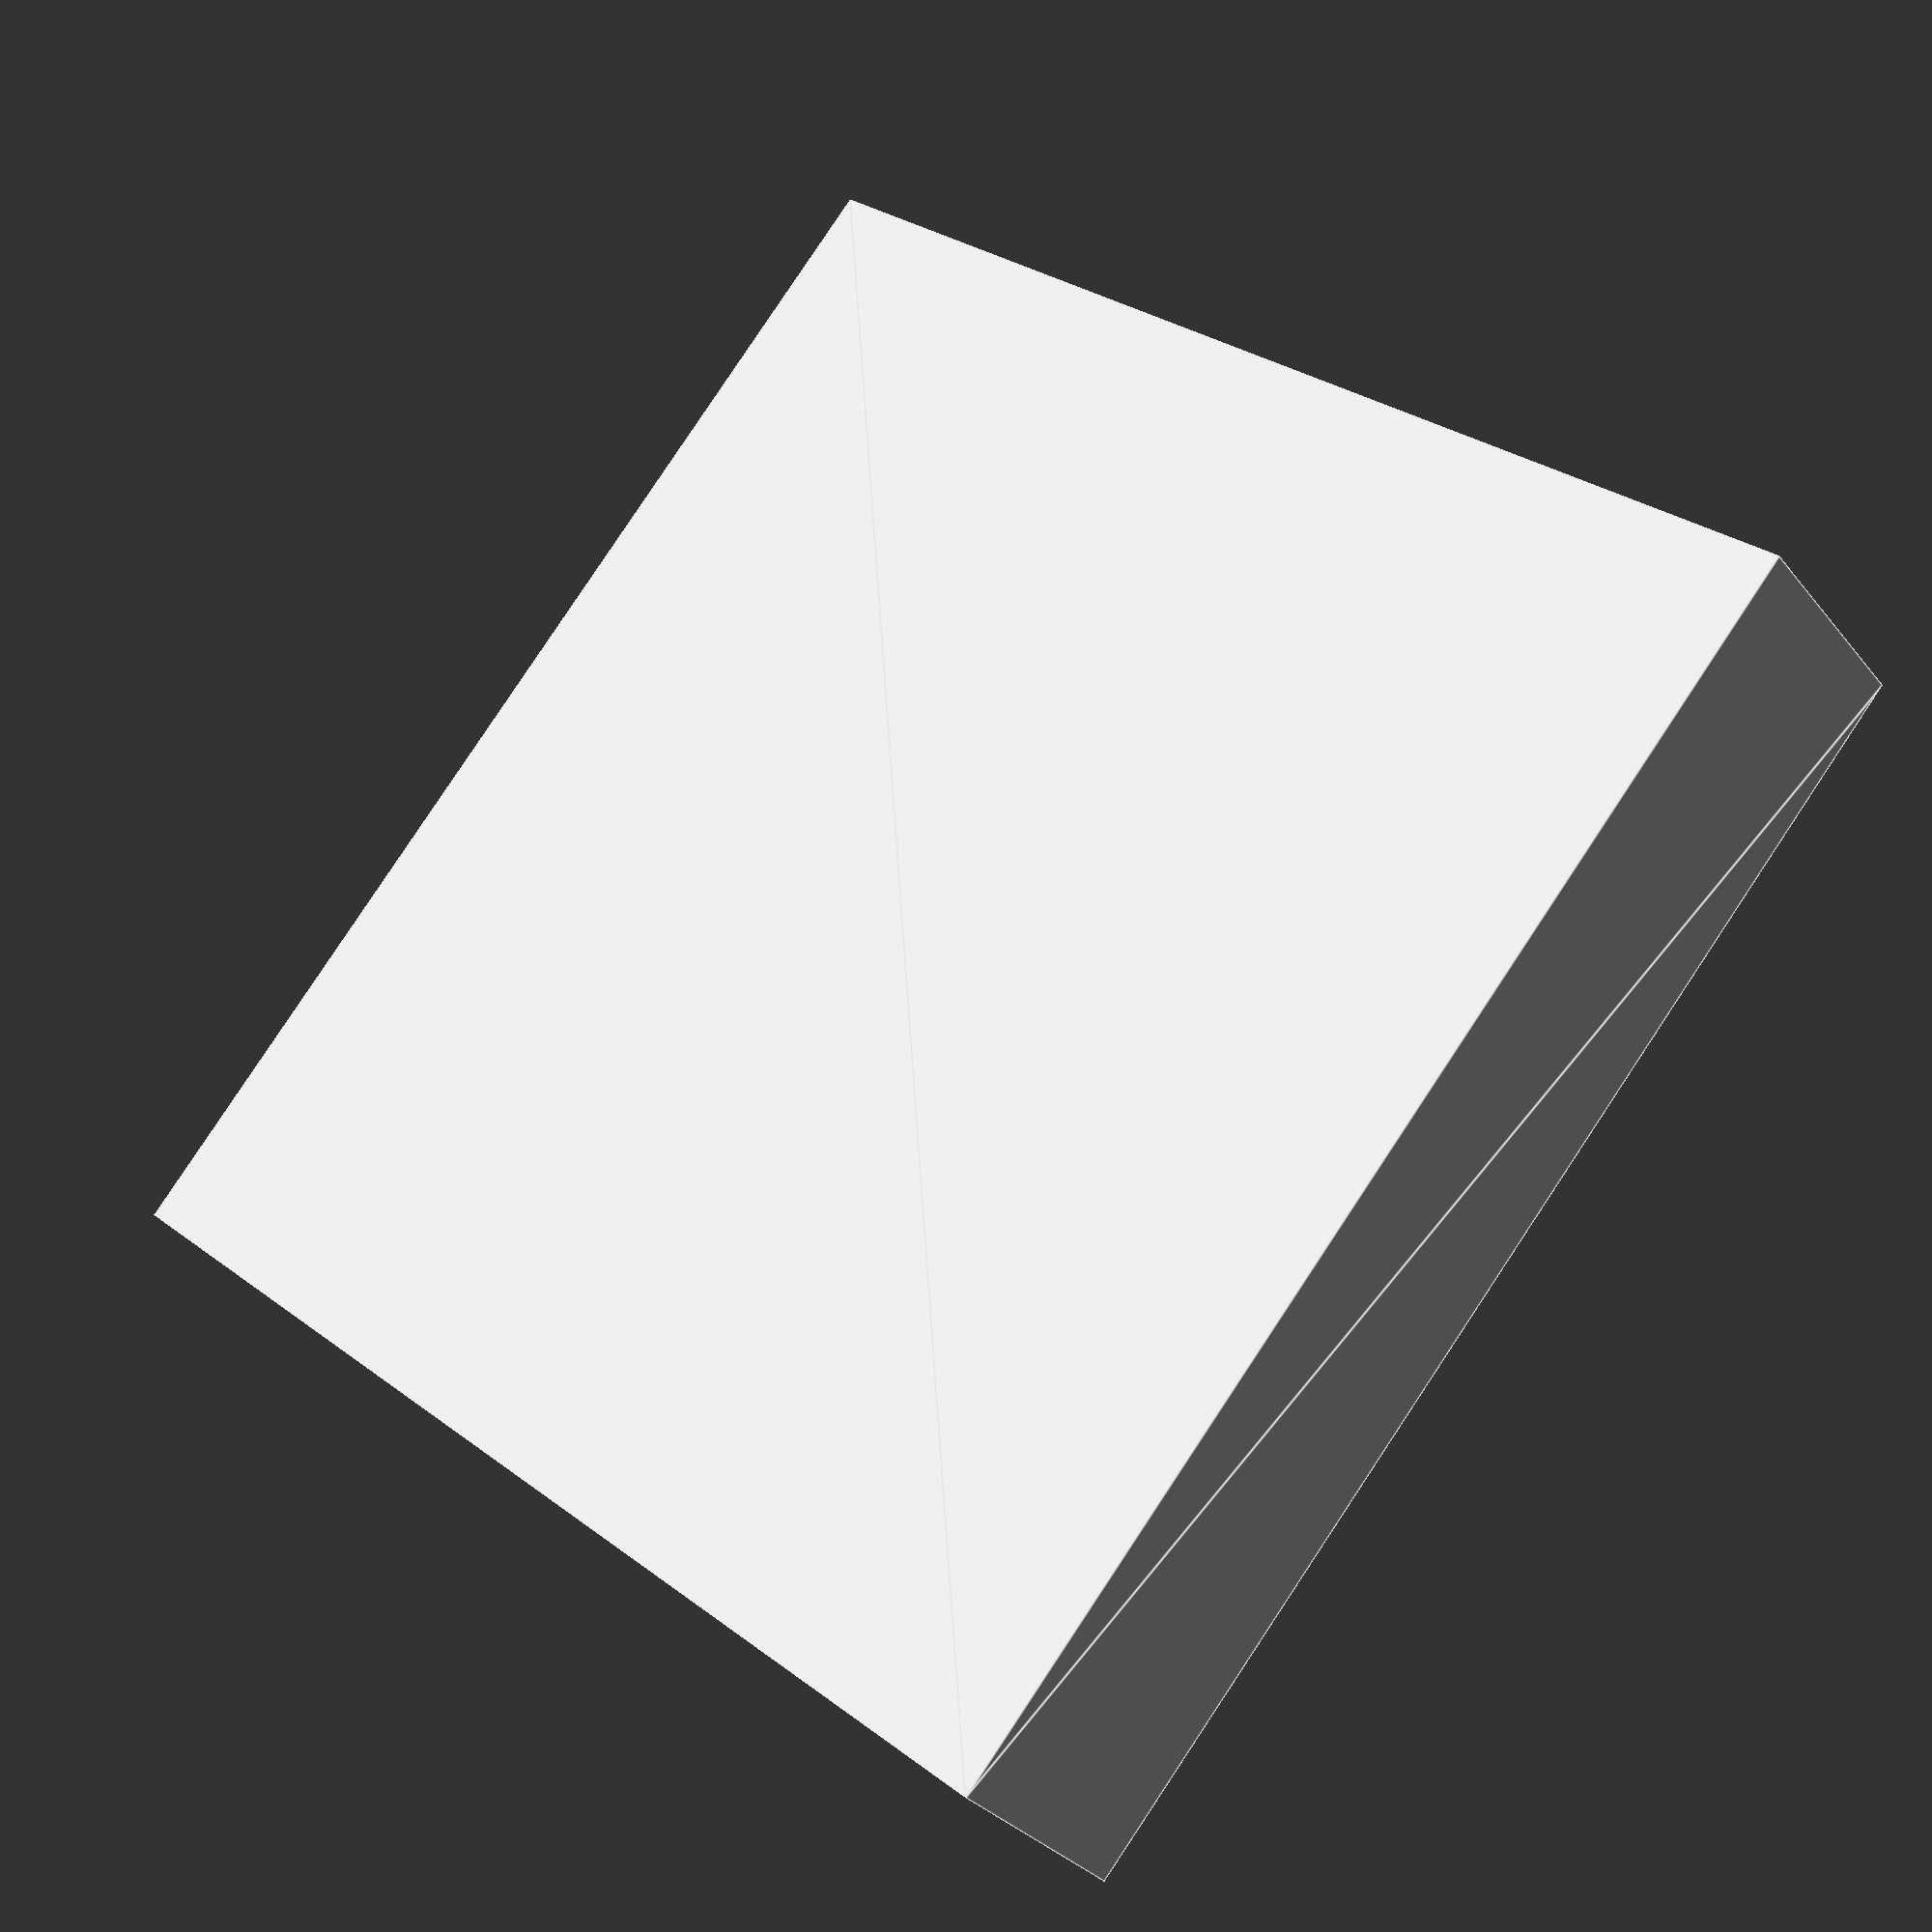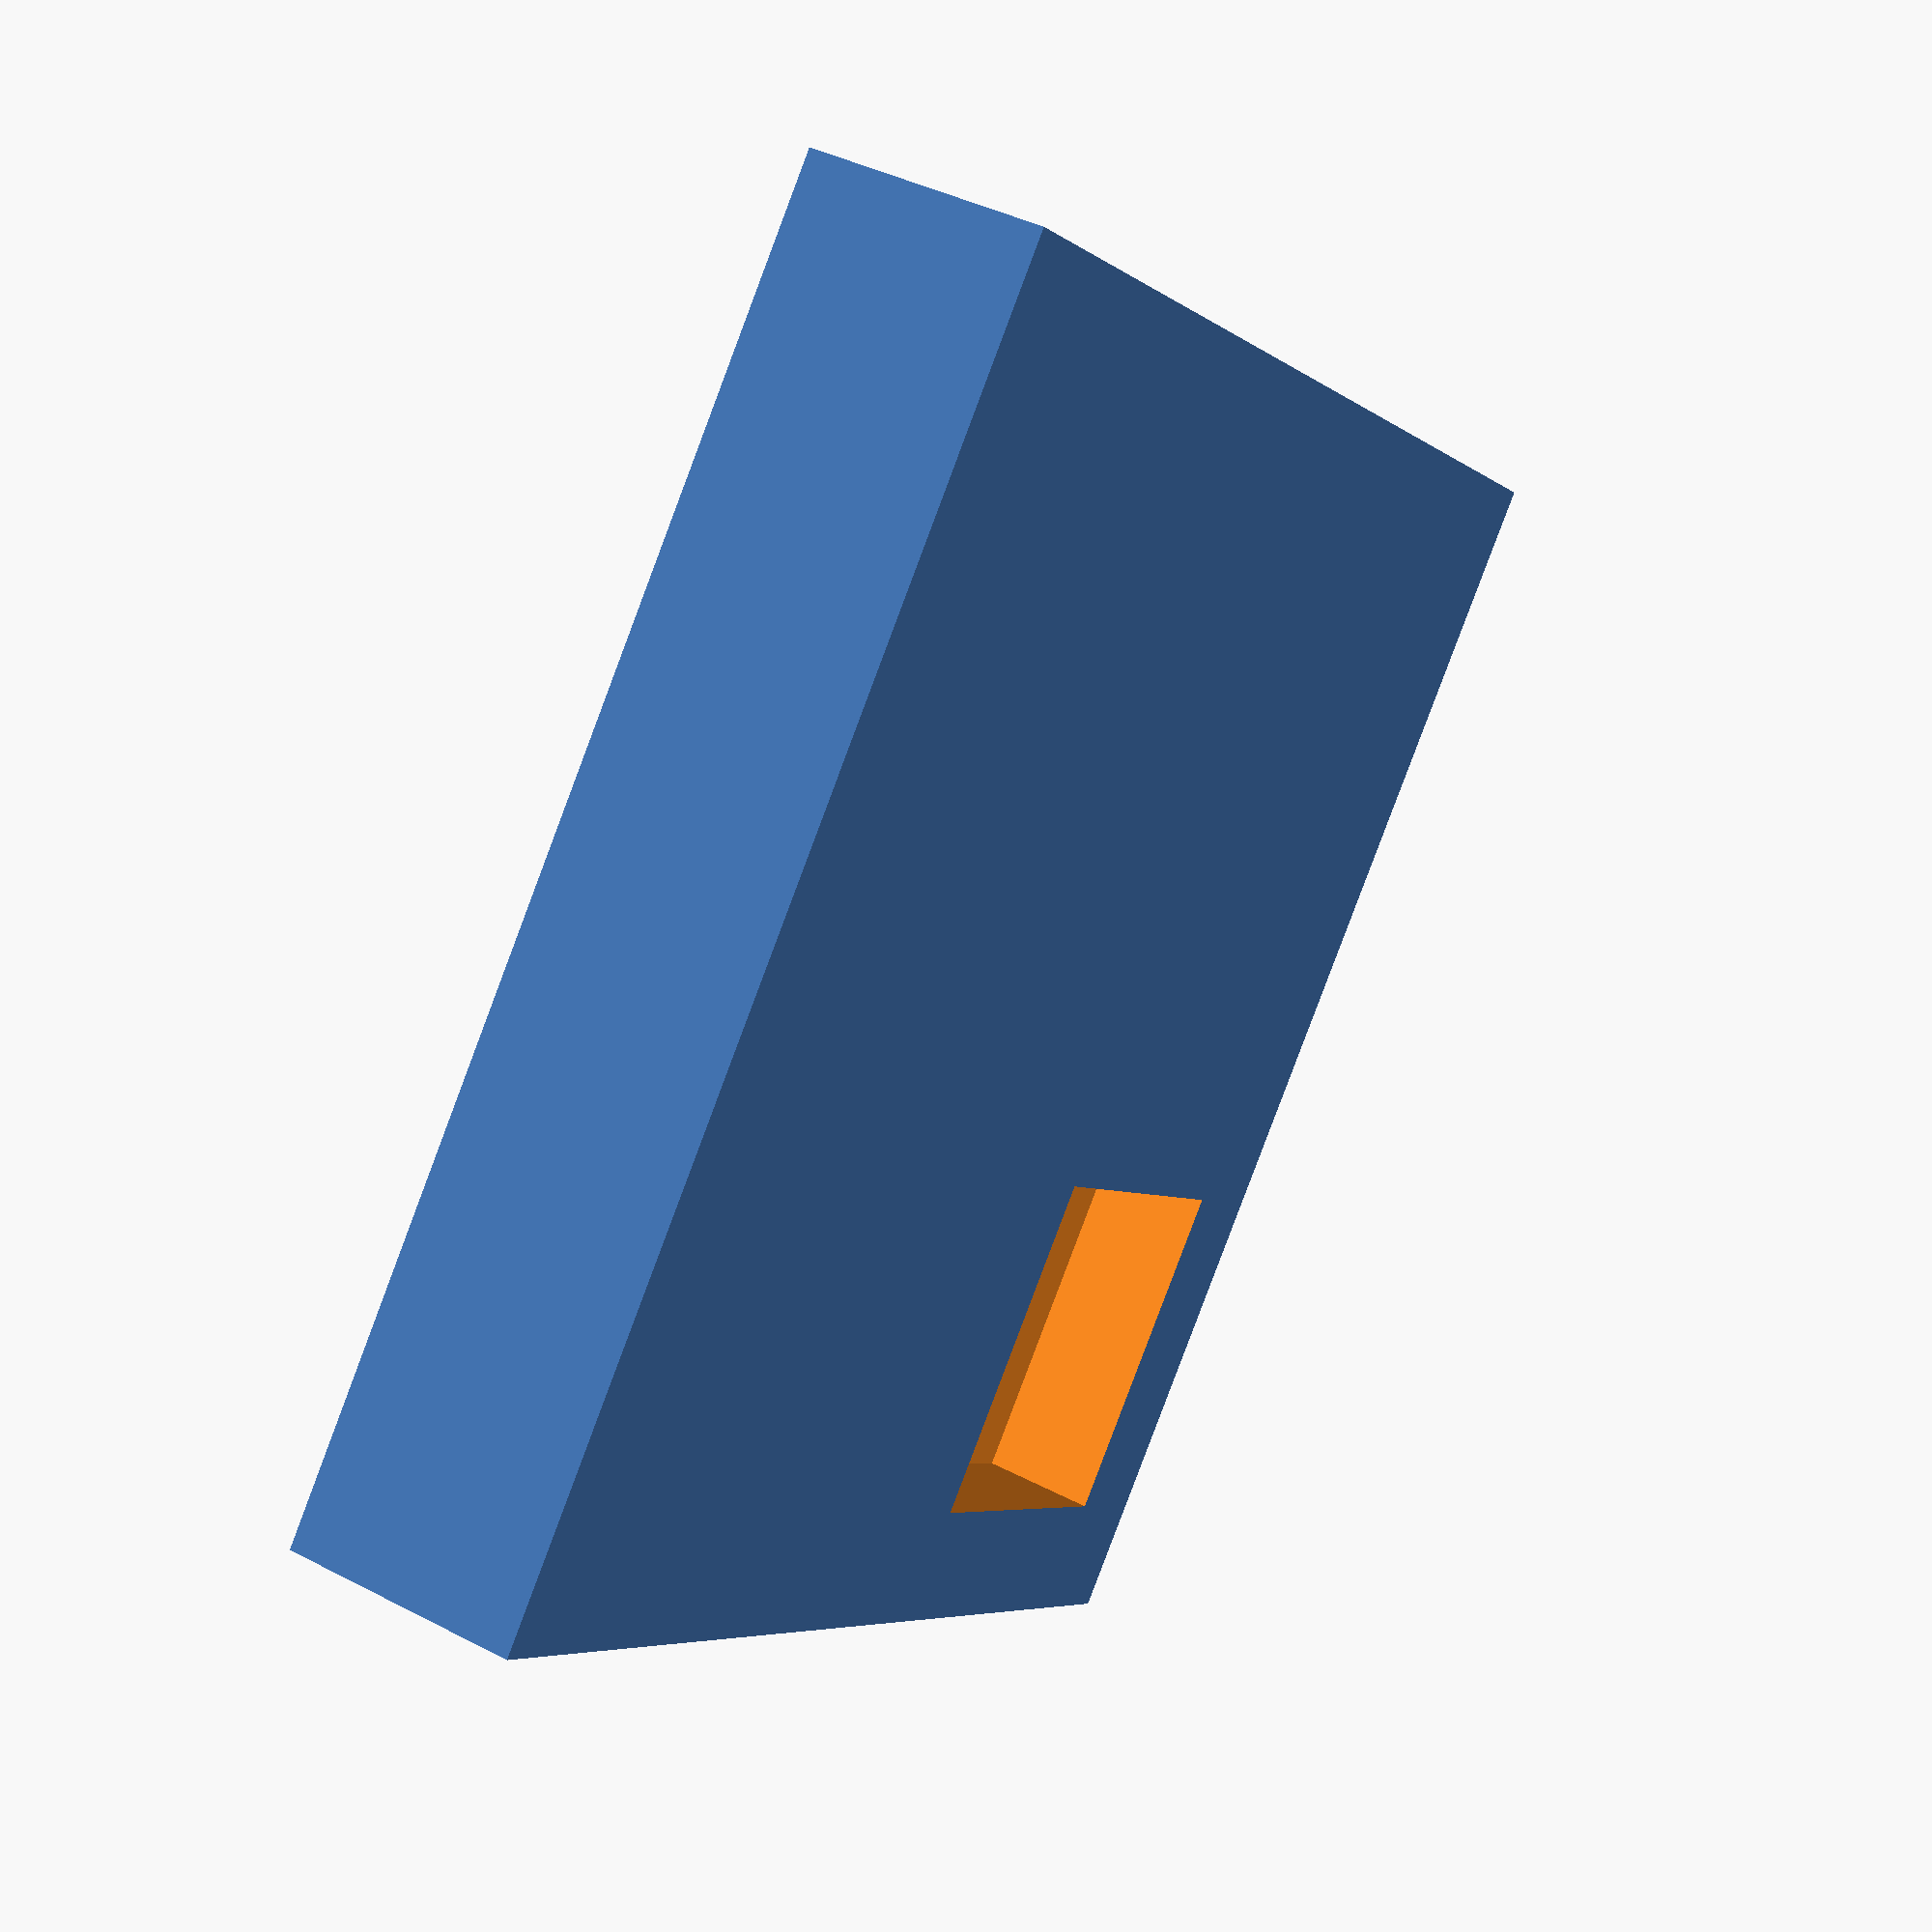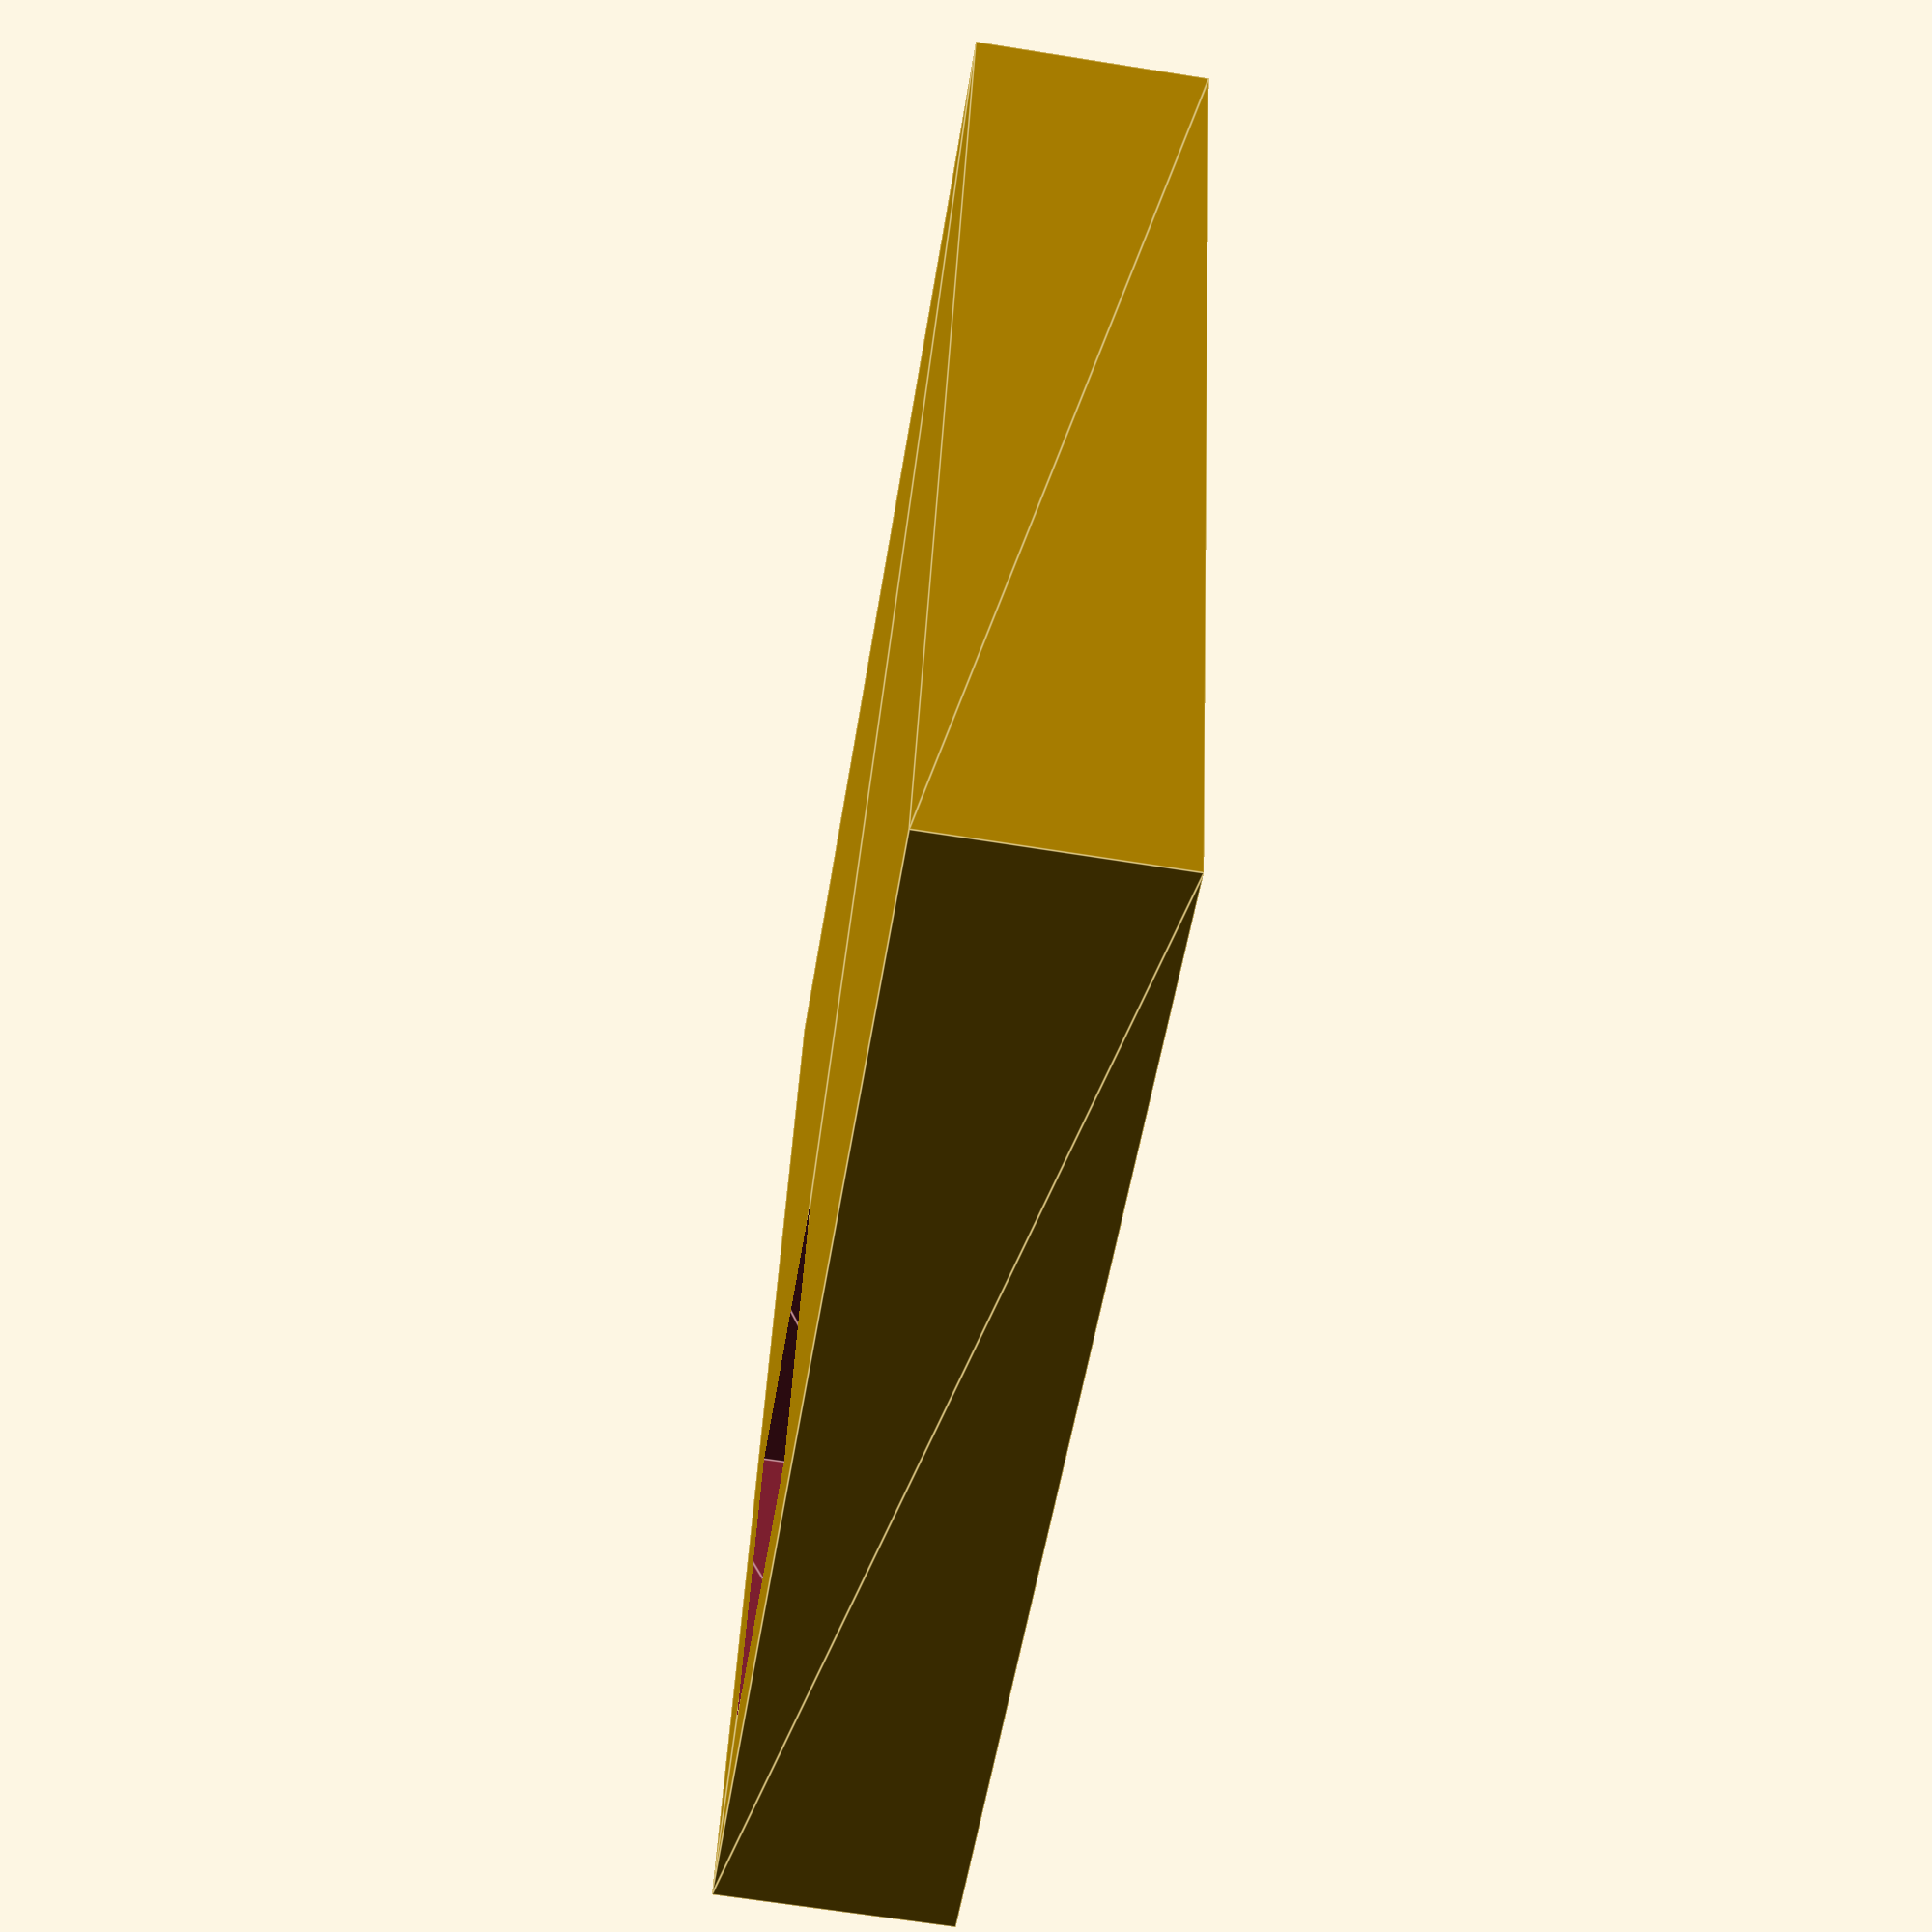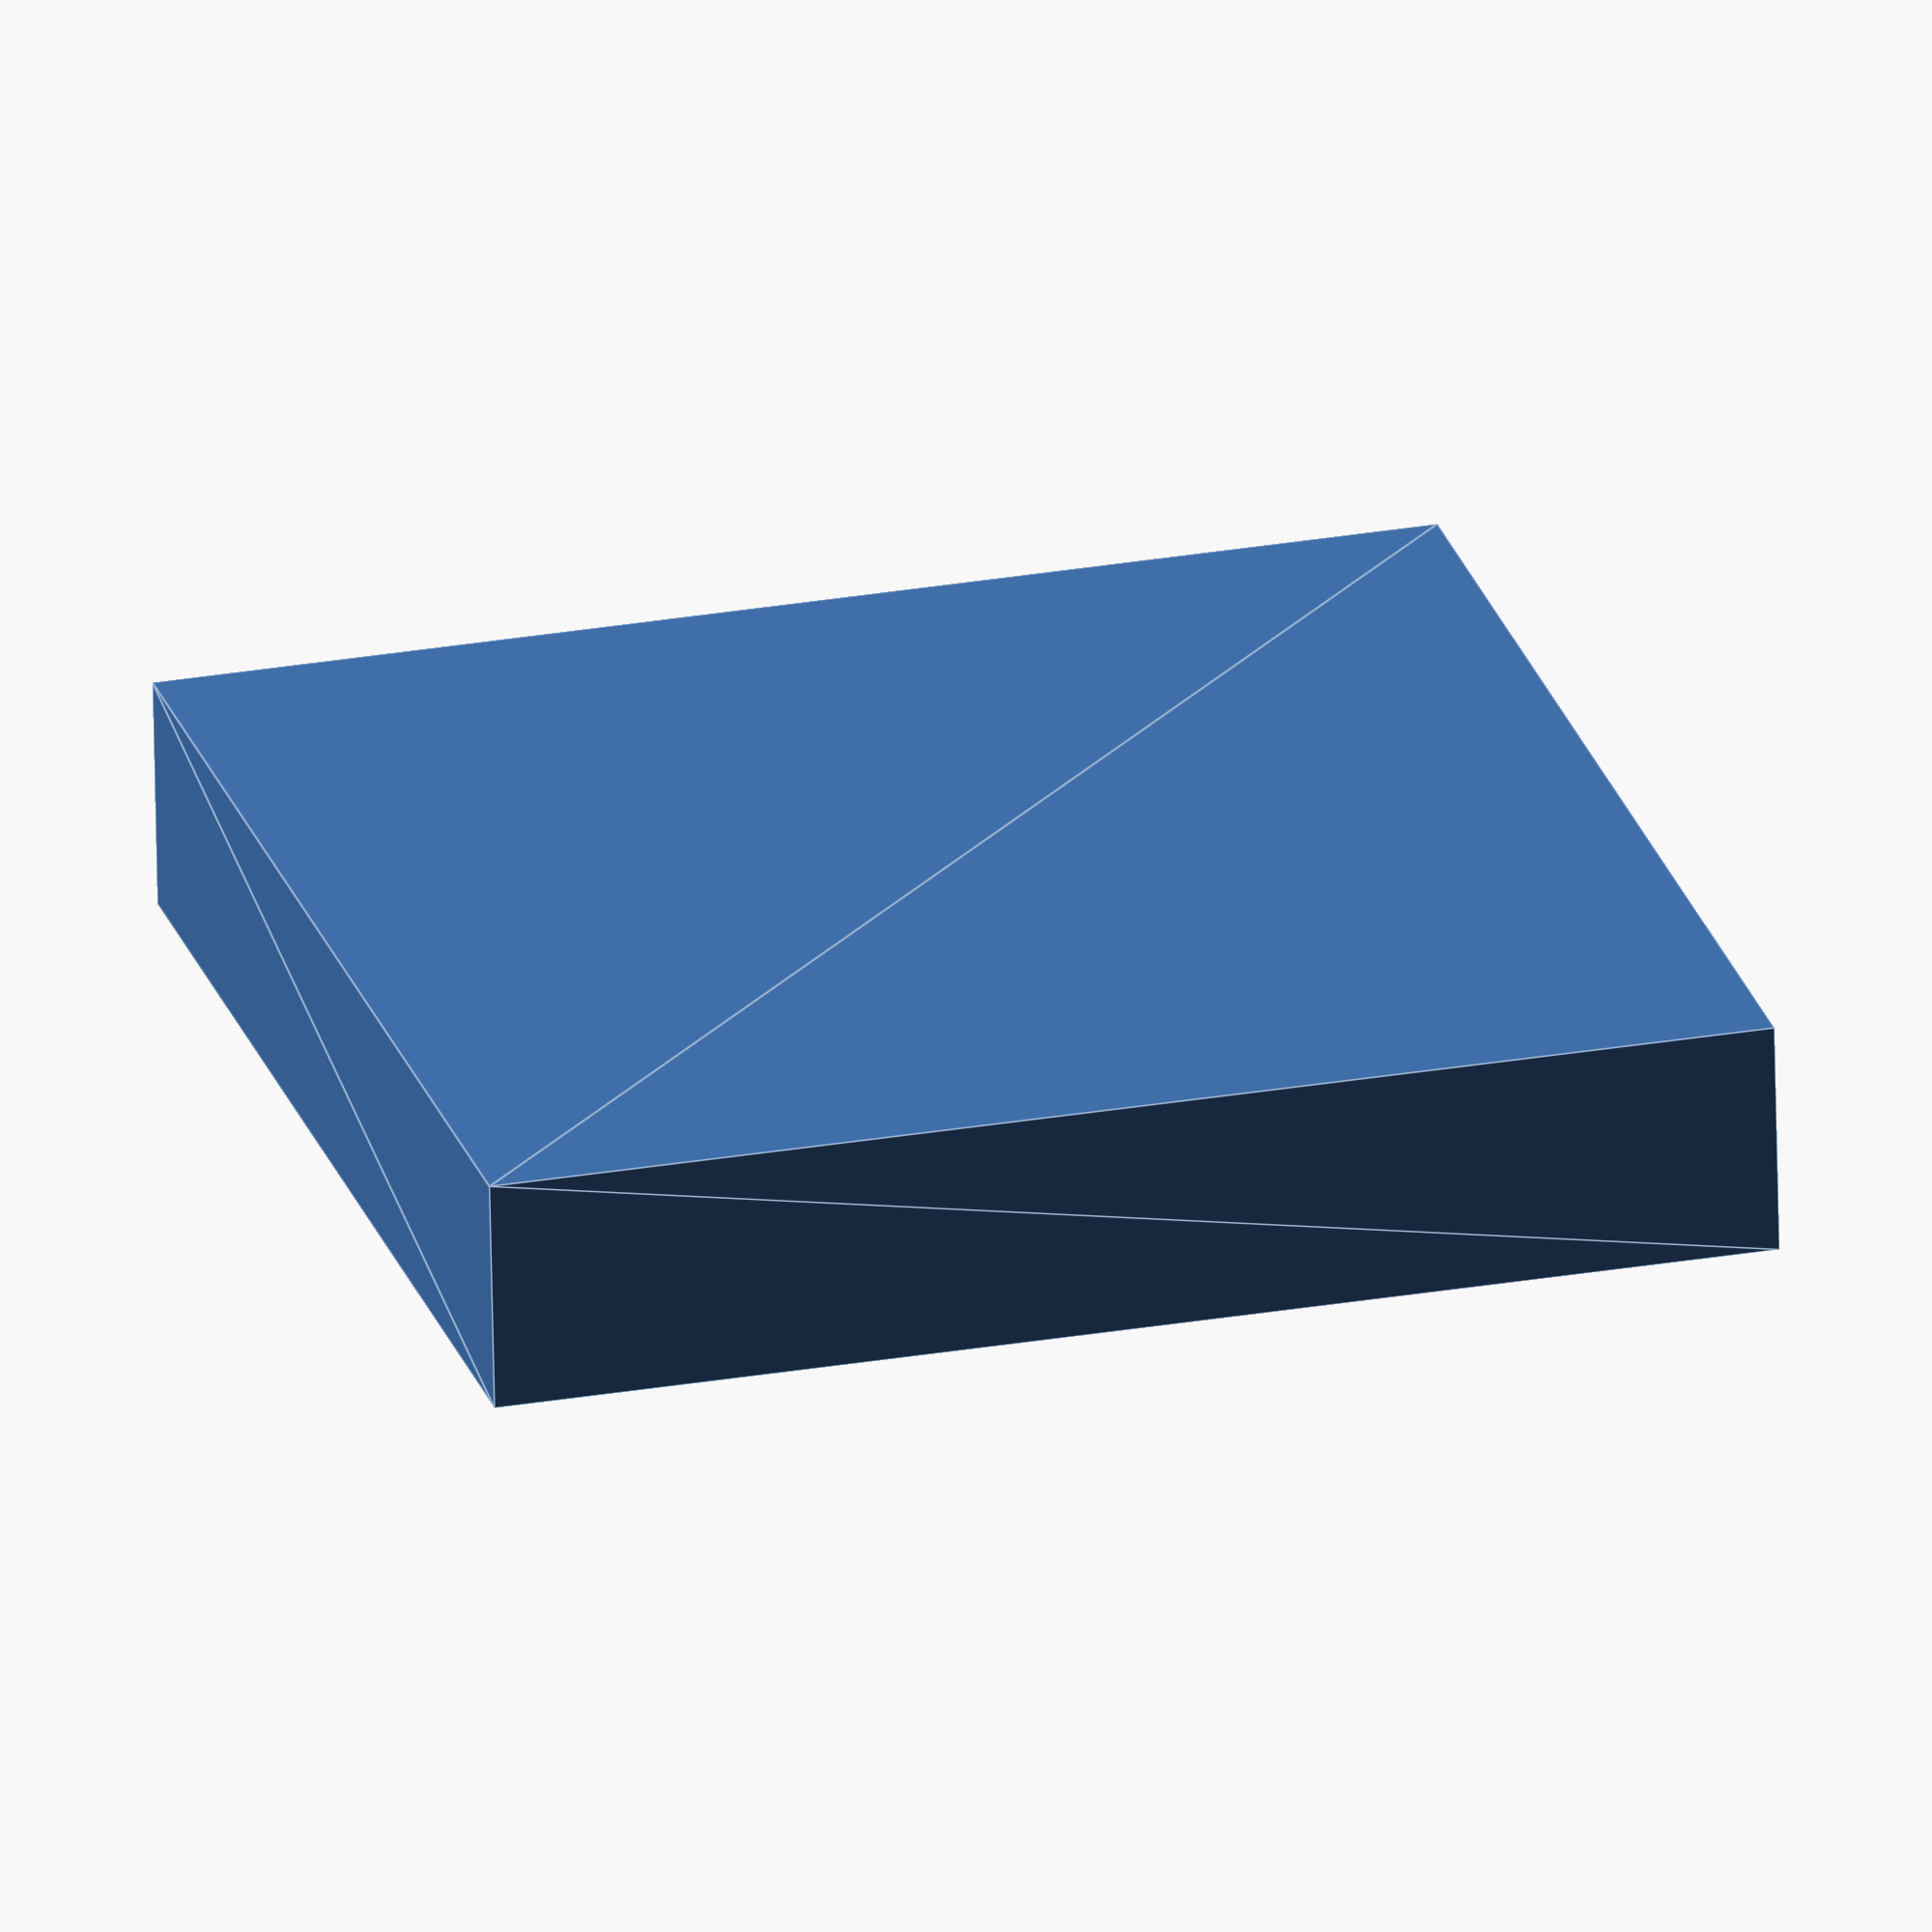
<openscad>
difference()
{
    linear_extrude(height = 20.0, twist = 0.0, scale = 1.0, slices = 1, center = true)
    {
        scale([110.0, 110.0])
        {
            M8();
        }
    }
    translate([-30.0, 30.0, 0.0])
    {
        linear_extrude(height = 17.0, twist = 0.0, scale = 1.0, slices = 1, center = false)
        {
            scale([30.0, 30.0])
            {
                M8();
            }
        }
    }
}

module M8()
{
    polygon
    (
        points =
        [
            [-0.5, -0.5], 
            [0.5, -0.5], 
            [0.5, 0.5], 
            [-0.5, 0.5]
        ],
        paths =
        [
            [0, 1, 2, 3]
        ]
    );
}

</openscad>
<views>
elev=31.2 azim=49.5 roll=211.6 proj=p view=edges
elev=319.3 azim=221.0 roll=302.5 proj=p view=solid
elev=246.4 azim=105.4 roll=99.1 proj=p view=edges
elev=246.6 azim=194.7 roll=358.8 proj=o view=edges
</views>
